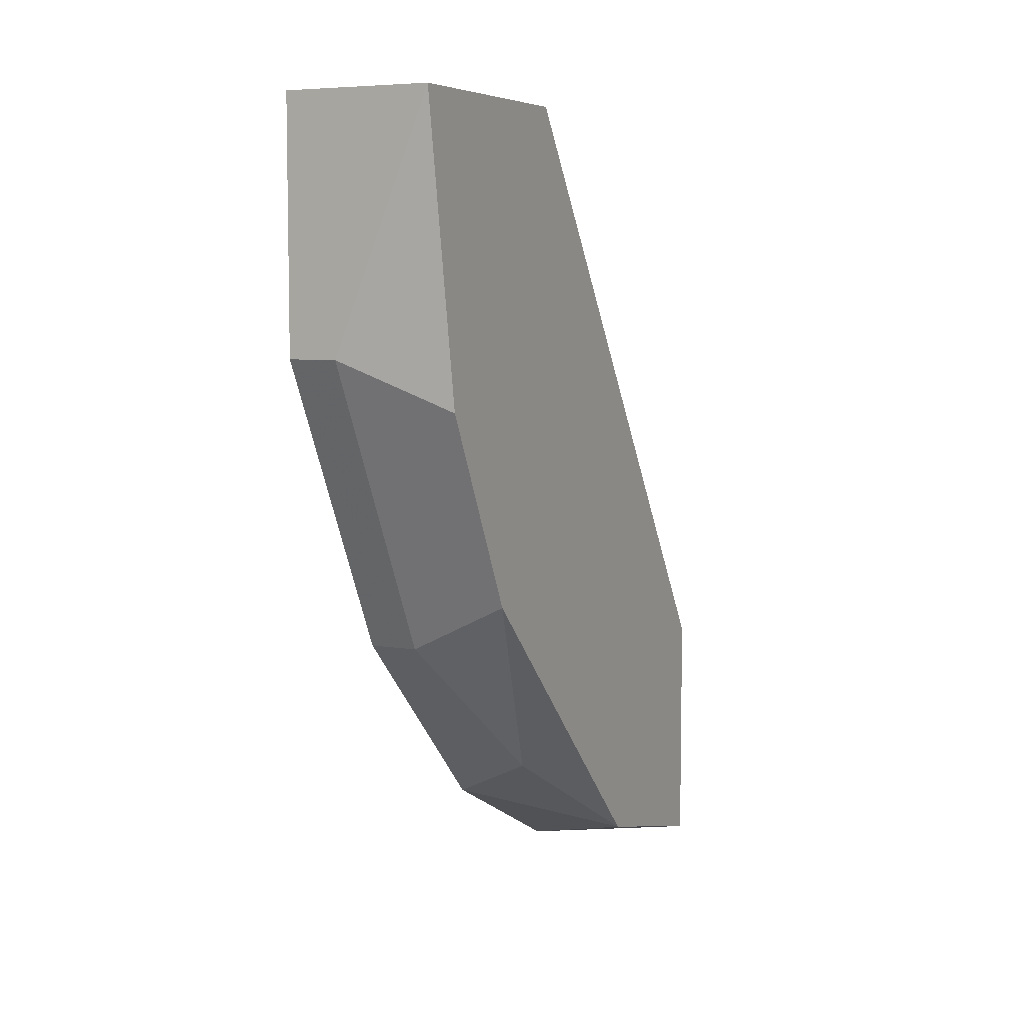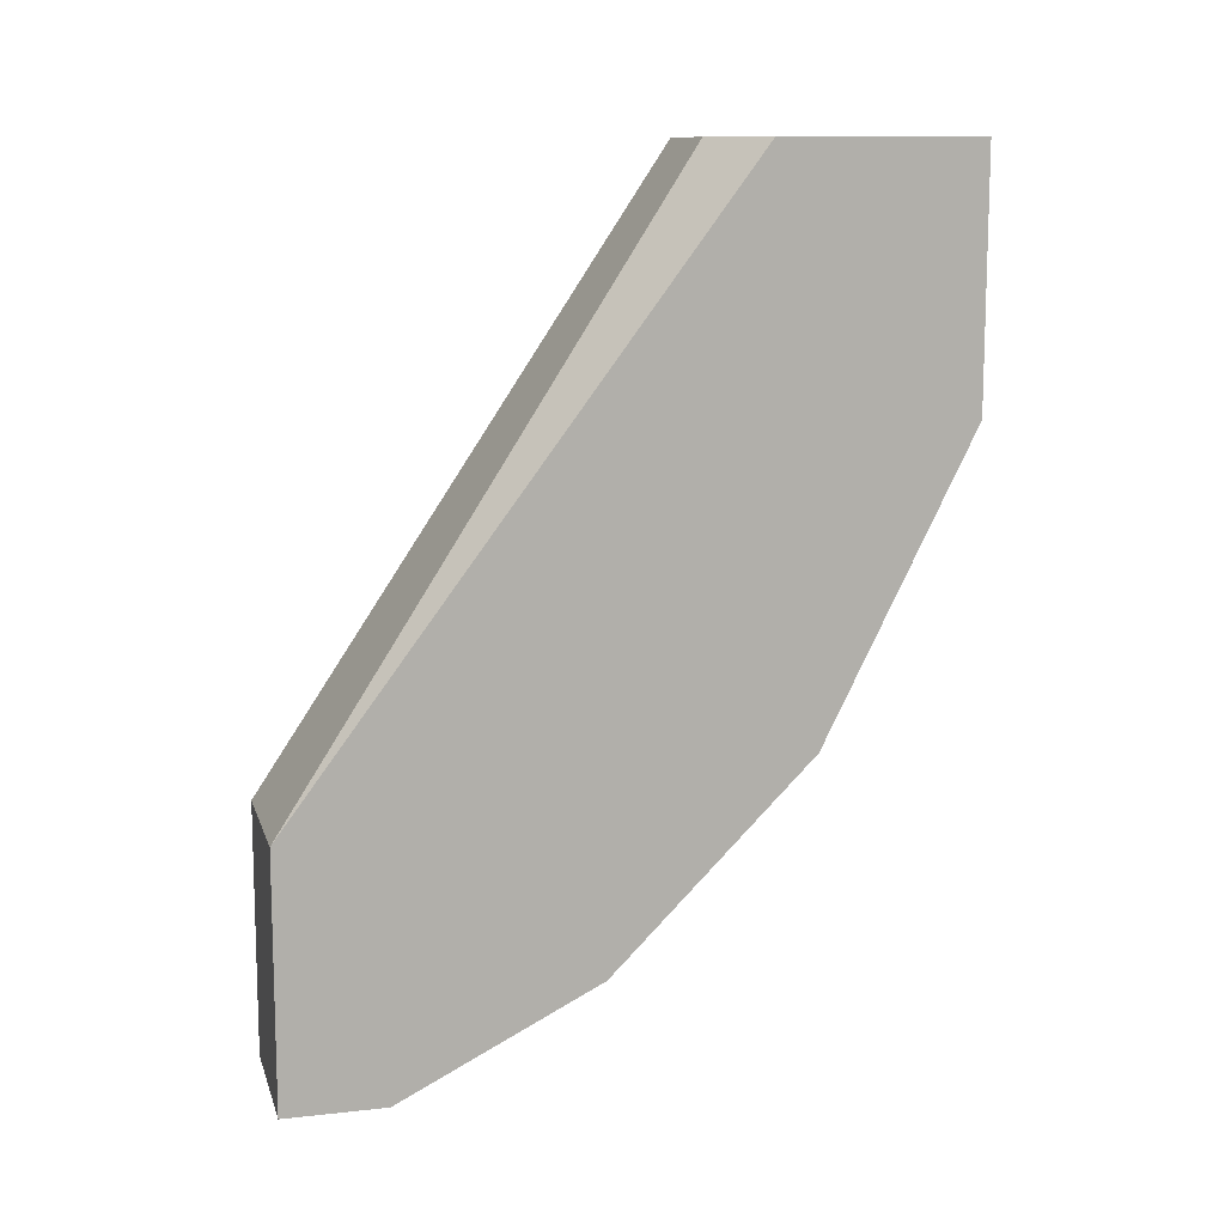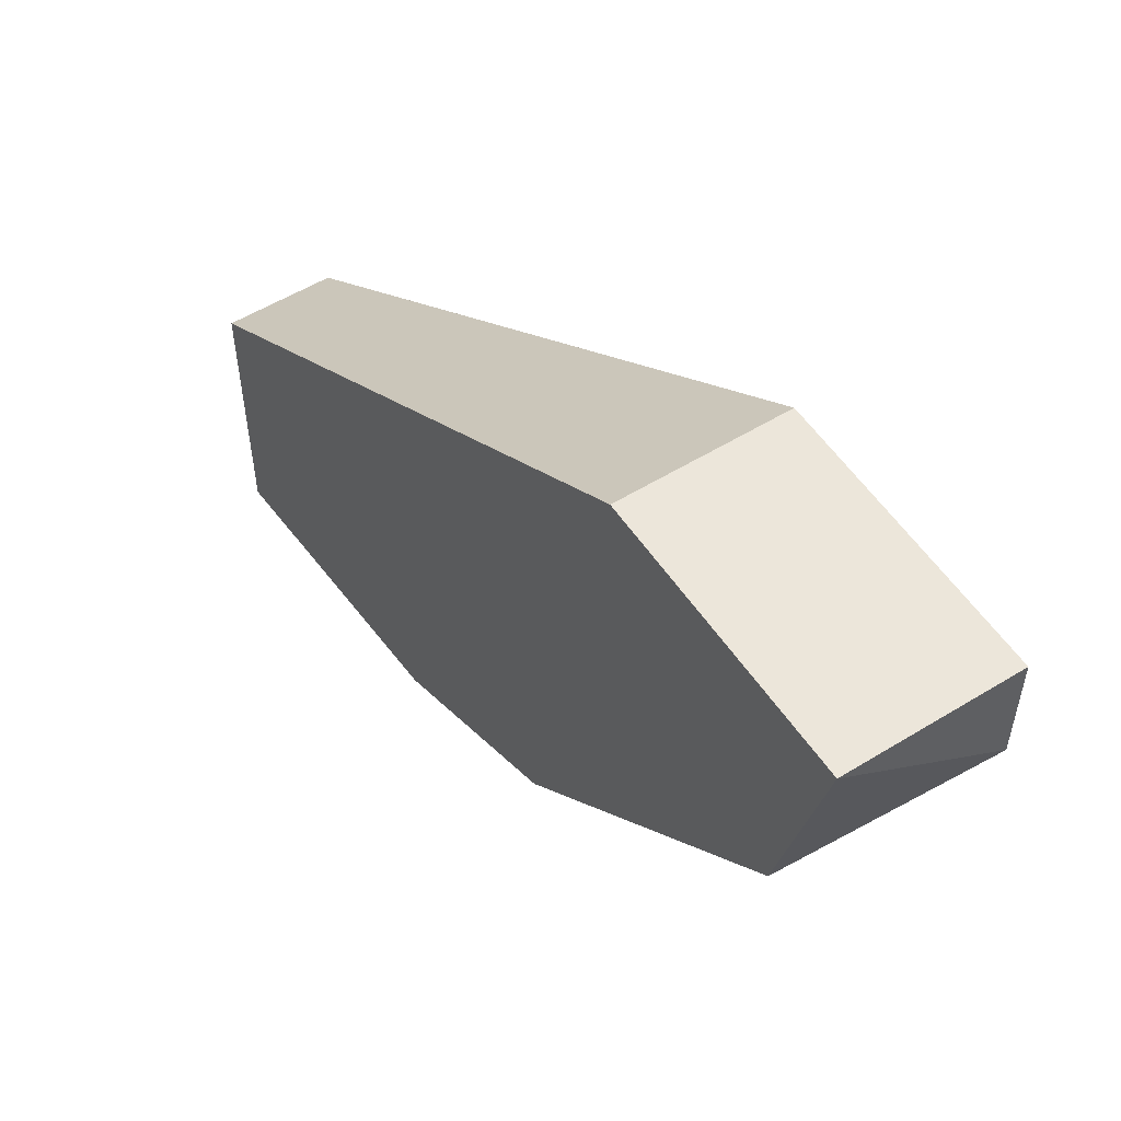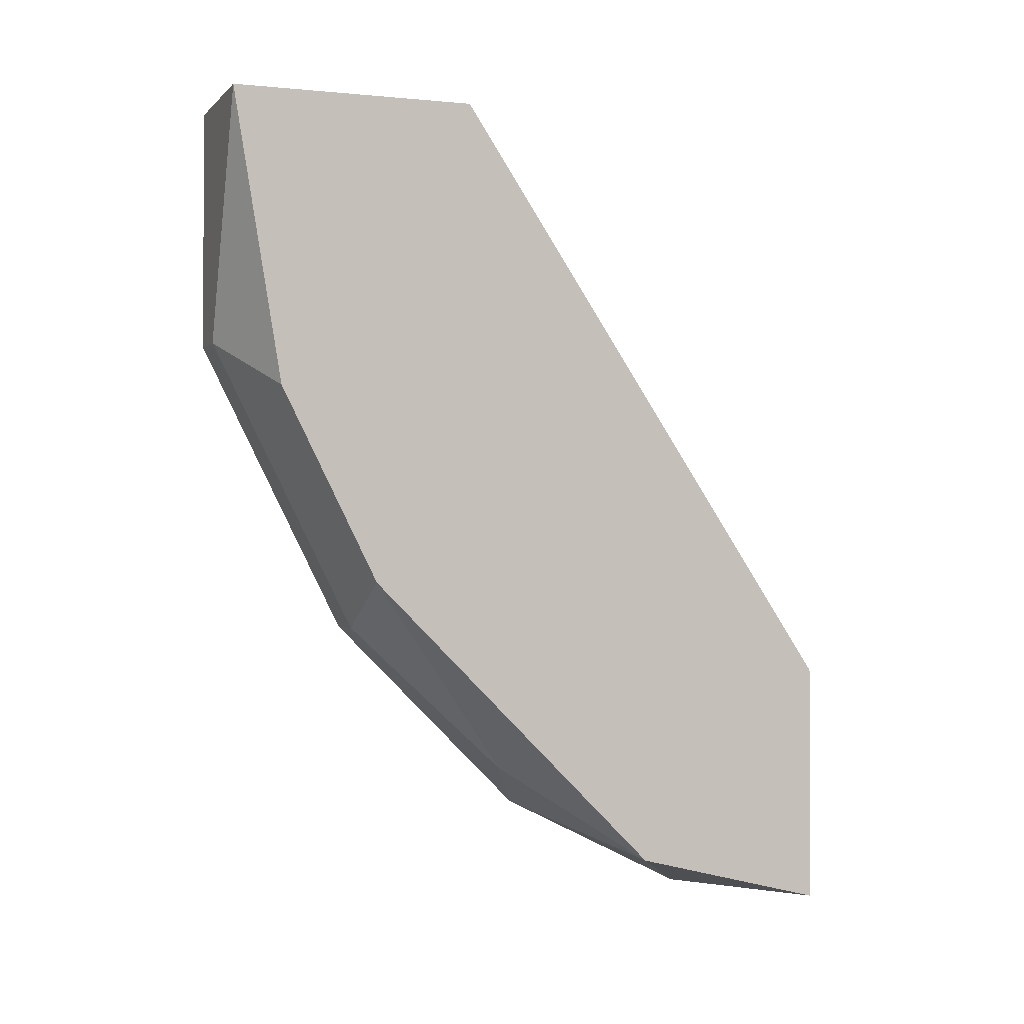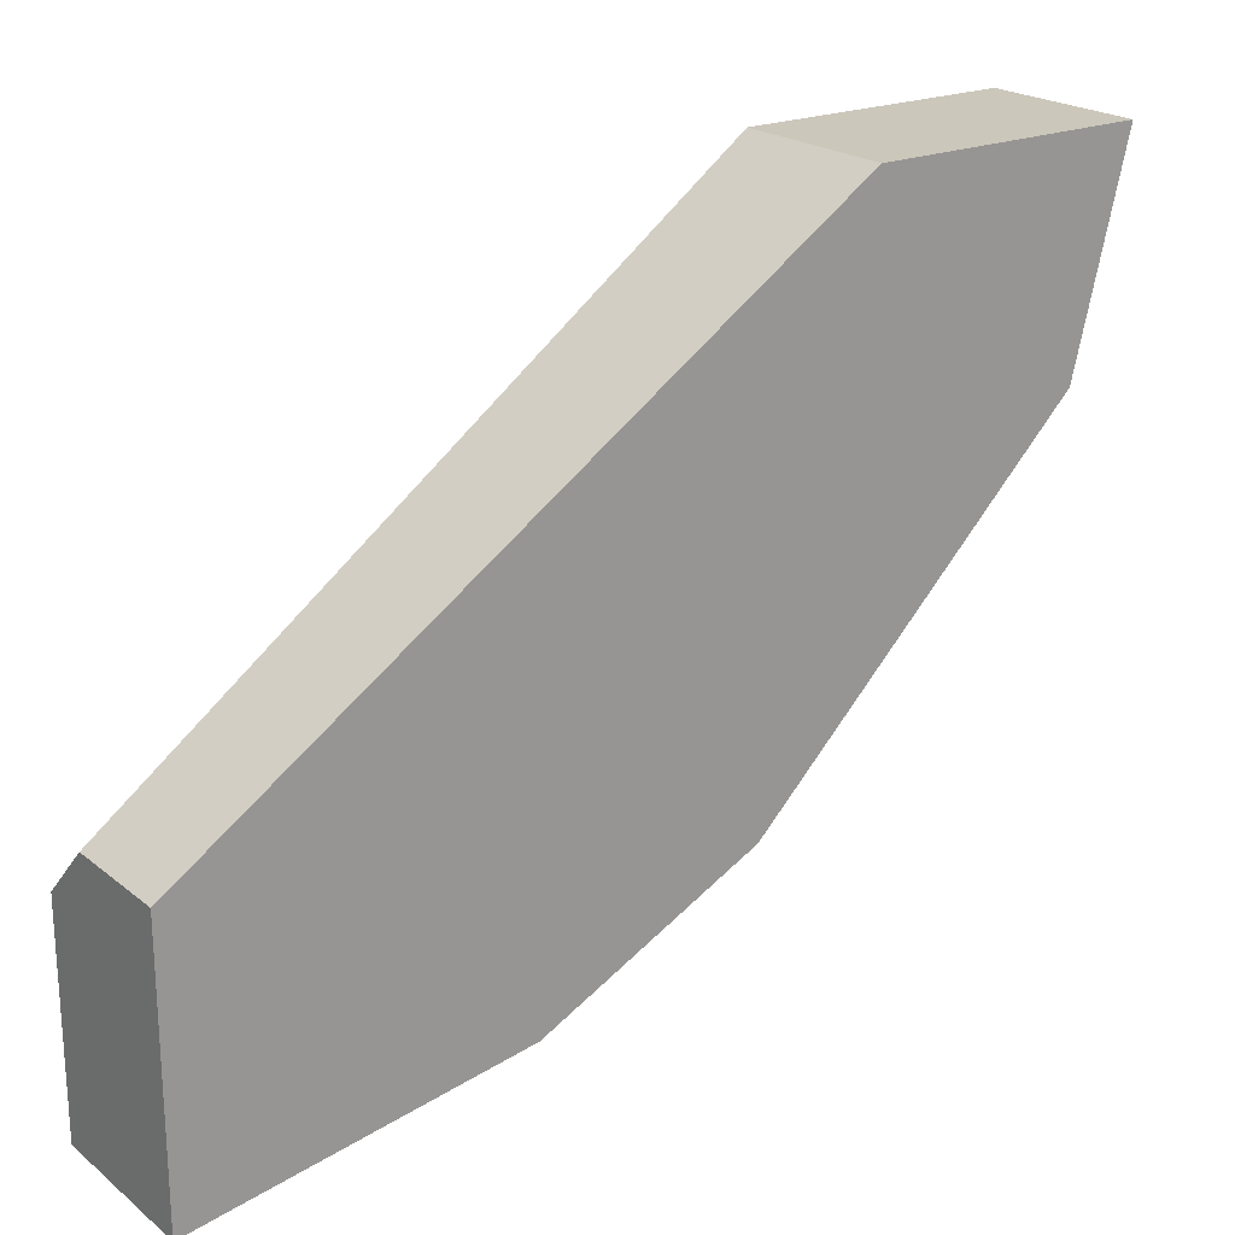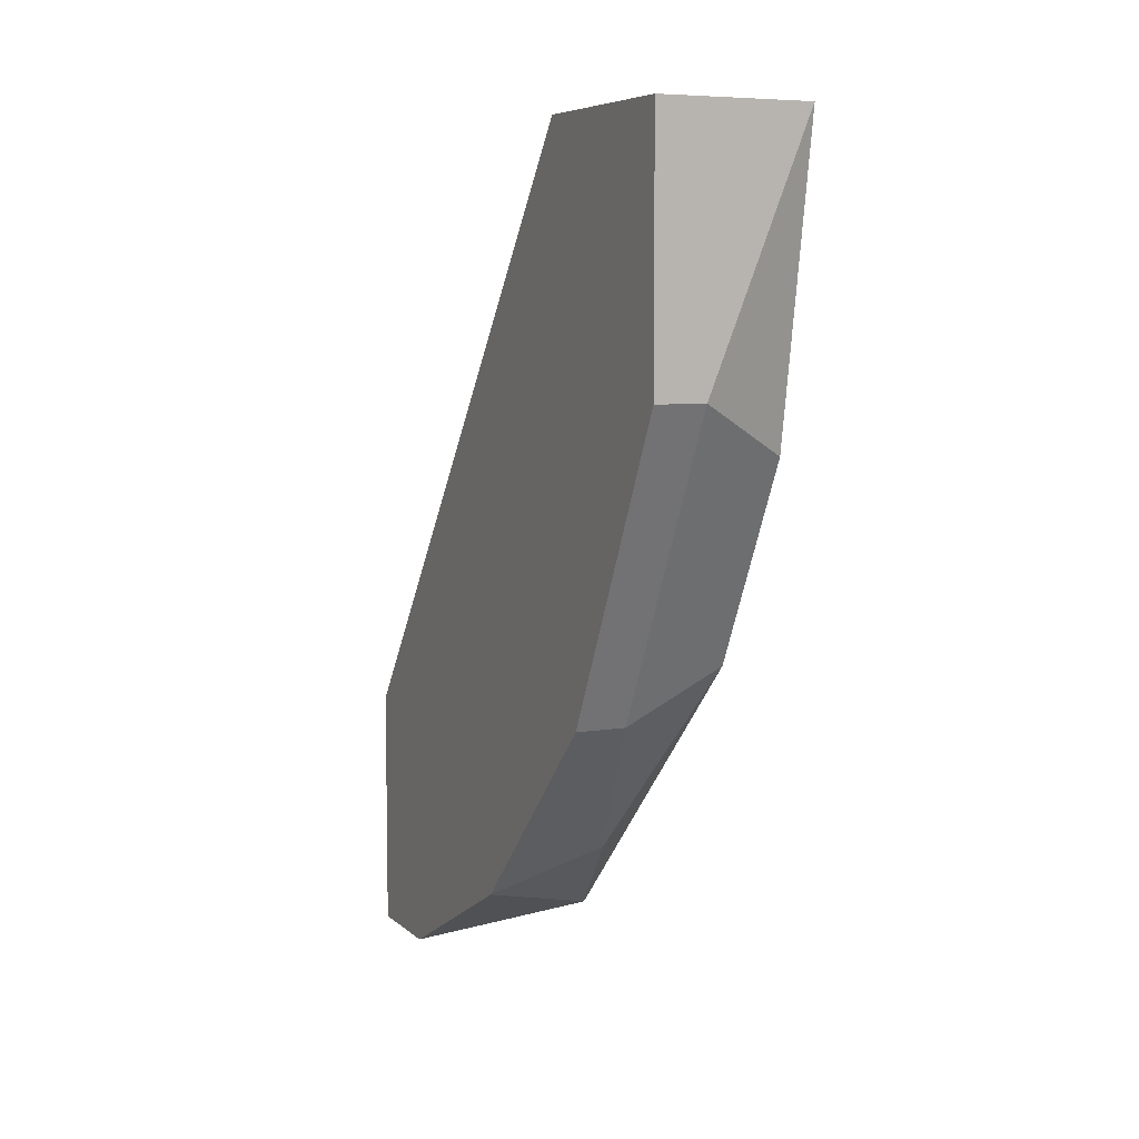
<metadata>
{"format":"obj","ext":"obj","renderer":"f3d","projection":"perspective","resolution":1024,"background":"white","views":[{"elev":6.5,"azim":-153.9,"up":"+Y"},{"elev":11.4,"azim":75.2,"up":"+Y"},{"elev":54.4,"azim":-33.1,"up":"+Z"},{"elev":-1.1,"azim":-110.3,"up":"+Y"},{"elev":21.6,"azim":-126.5,"up":"+Z"},{"elev":6.8,"azim":155.1,"up":"+Y"}]}
</metadata>
<code>
v -0.000798 -0.01748 -0.007403
v -0.000798 -0.000964 -0.01517
v -0.000798 -0.000964 -0.02003
v -0.000798 -0.006793 -0.01906
v -0.000798 -0.01068 -0.01712
v -0.000798 -0.01262 -0.007403
v -0.000798 -0.0165 -0.01129
v 0.002116 -0.01165 -0.01712
v 0.002116 -0.01553 -0.01324
v 0.002116 -0.01748 -0.007403
v 0.002116 -0.01748 -0.009347
v 0.002116 -0.000964 -0.02003
v 0.002116 -0.000964 -0.01615
v 0.002116 -0.01262 -0.007403
v 0.002116 -0.005822 -0.02003
v 0.000173 -0.01456 -0.0142
v 0.001144 -0.01165 -0.01712
v 0.001144 -0.000964 -0.01517
v 0.001144 -0.005822 -0.02003
f 4 3 19
f 6 14 18
f 14 9 12
f 5 6 3
f 18 12 3
f 6 5 1
f 14 6 1
f 12 9 15
f 3 12 15
f 6 18 2
f 3 6 2
f 18 3 2
f 9 14 10
f 14 1 10
f 1 5 7
f 18 14 13
f 14 12 13
f 12 18 13
f 5 3 4
f 9 10 11
f 10 1 11
f 1 7 11
f 7 9 11
f 7 5 16
f 9 7 16
f 5 17 16
f 17 9 16
f 15 9 8
f 17 15 8
f 9 17 8
f 3 15 19
f 17 5 19
f 15 17 19
f 5 4 19

</code>
